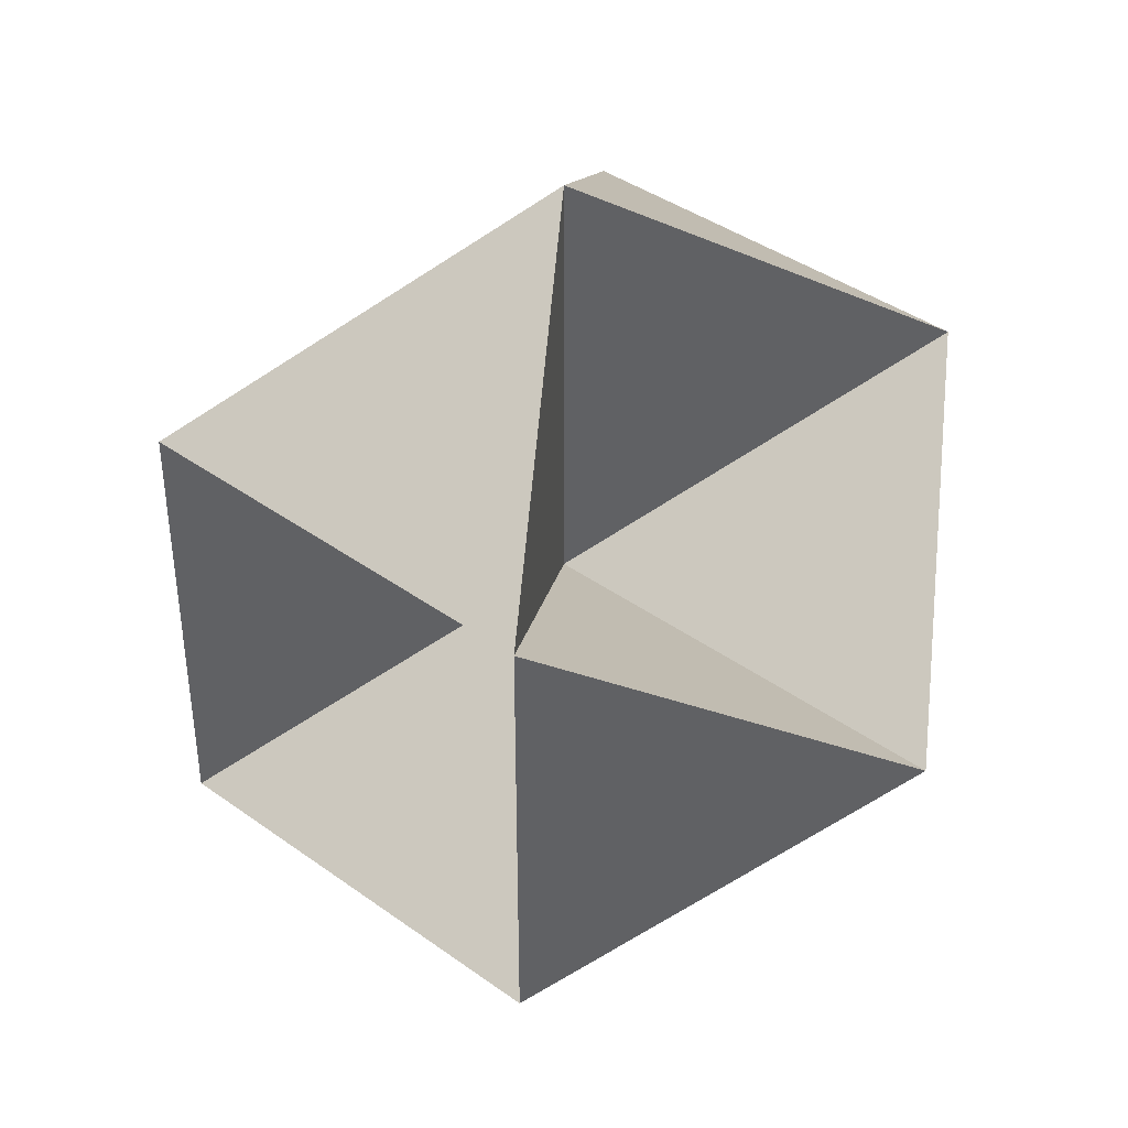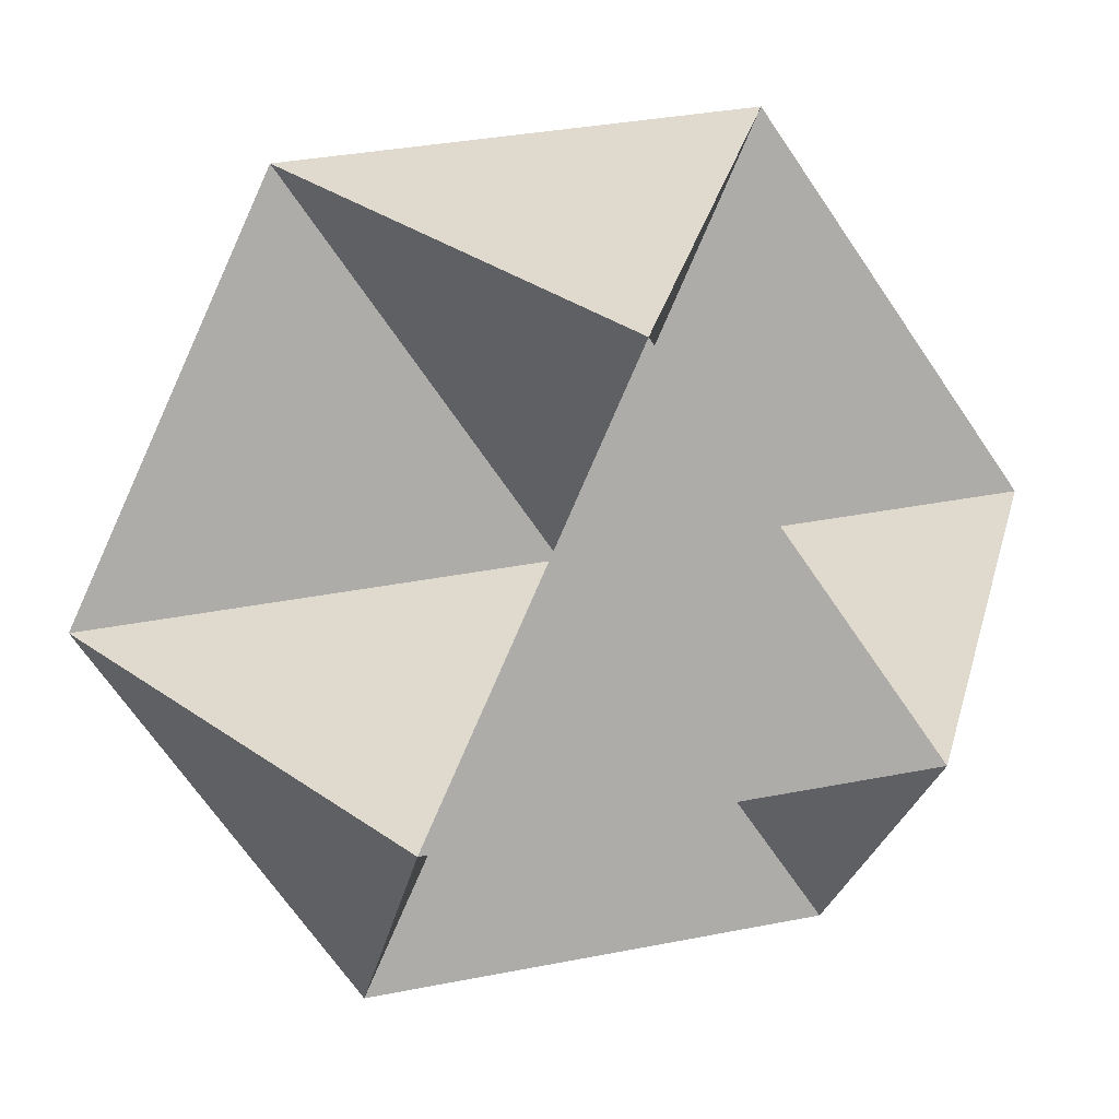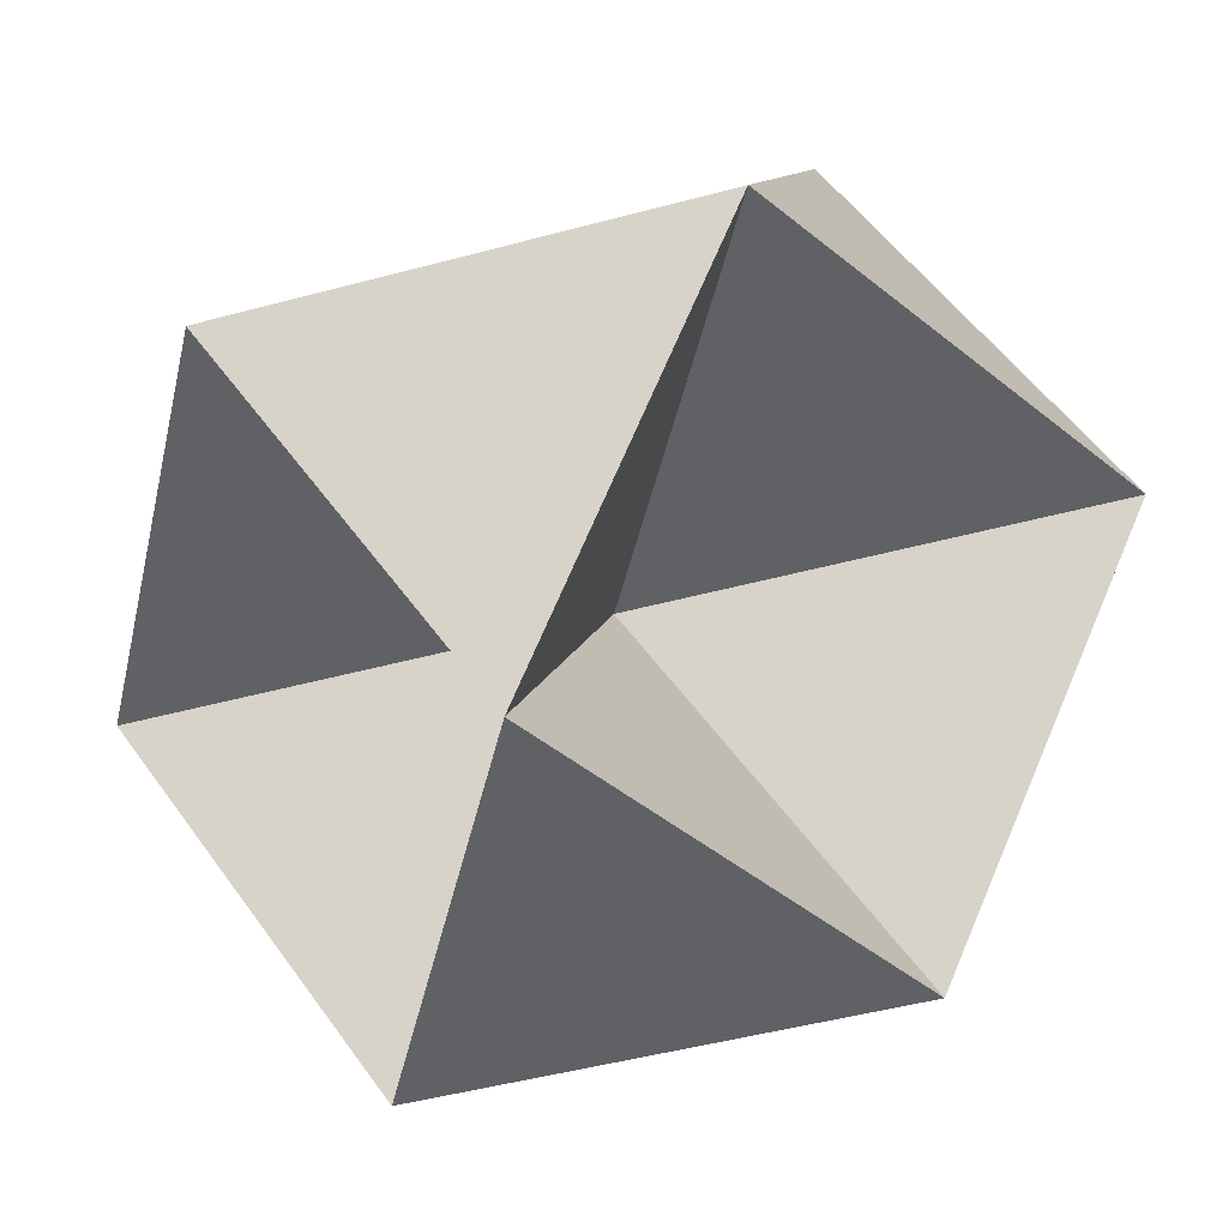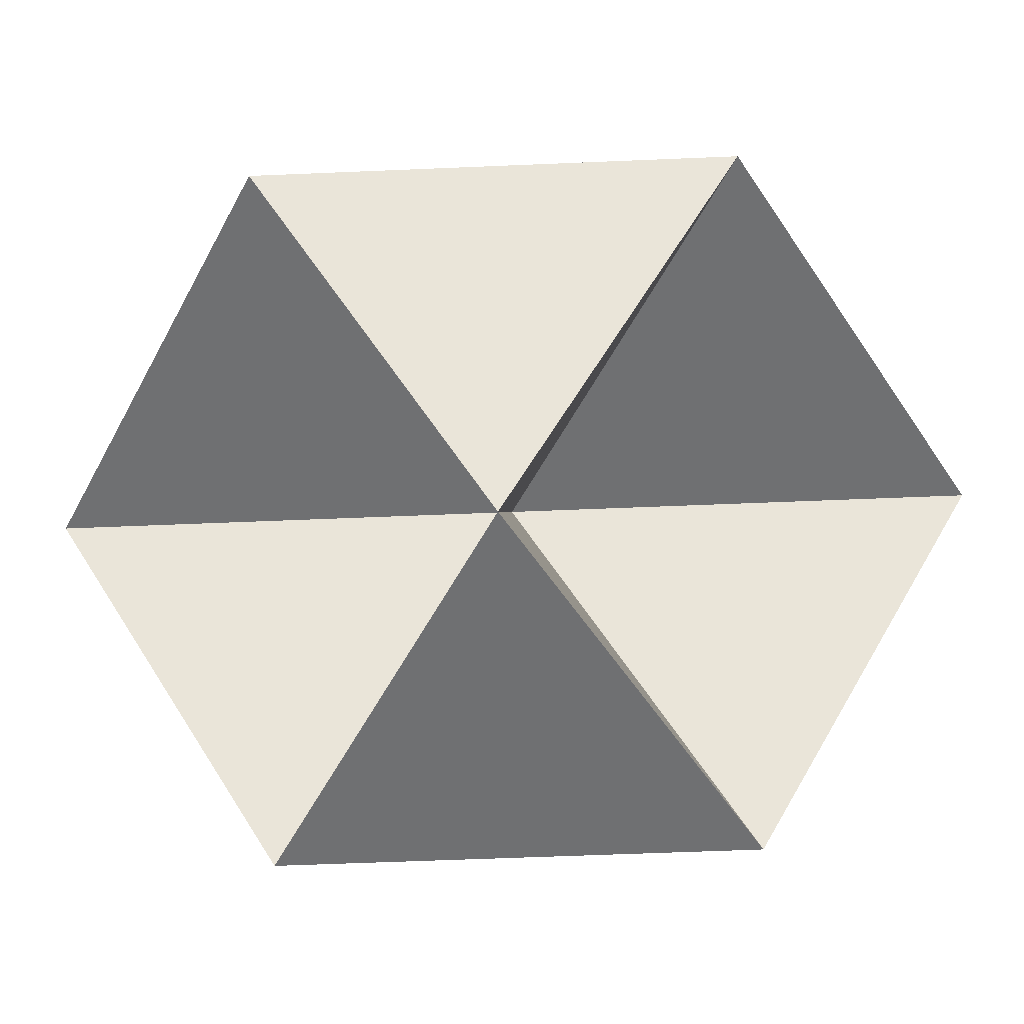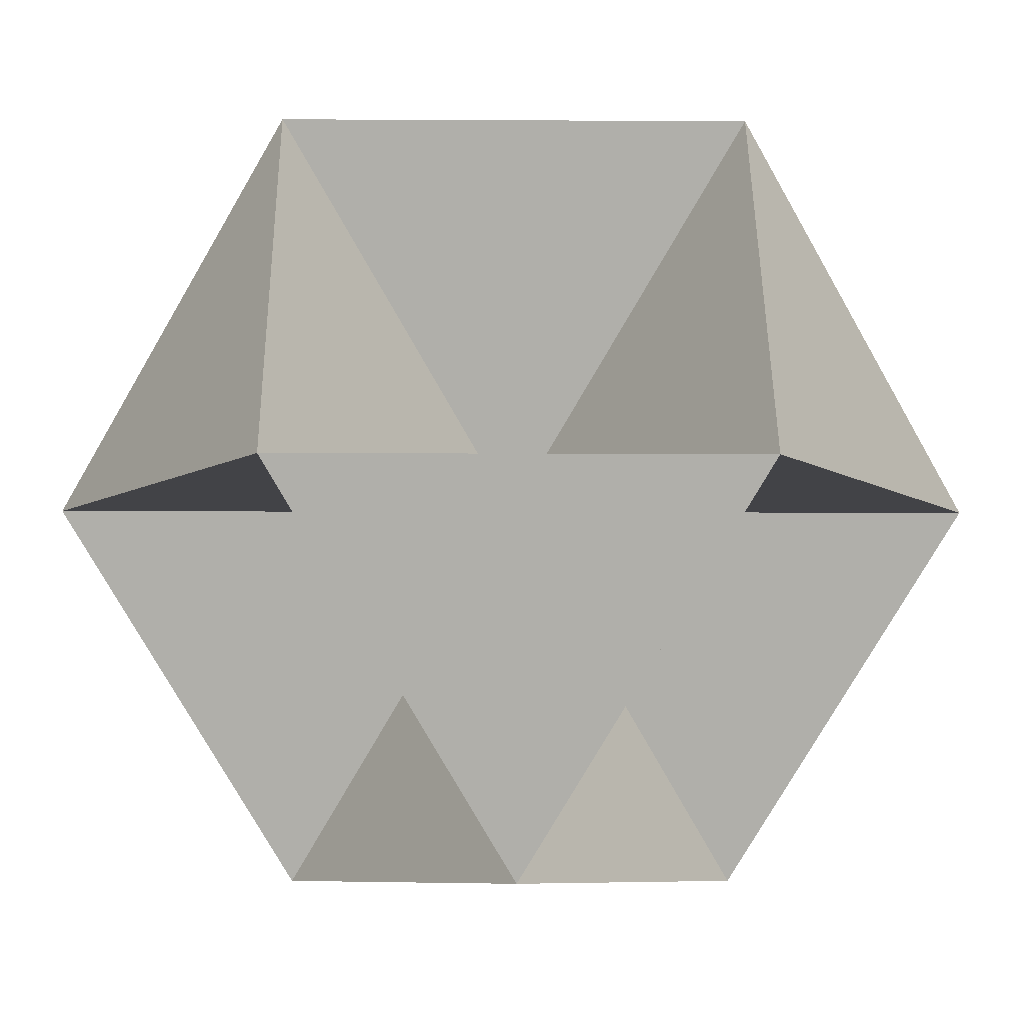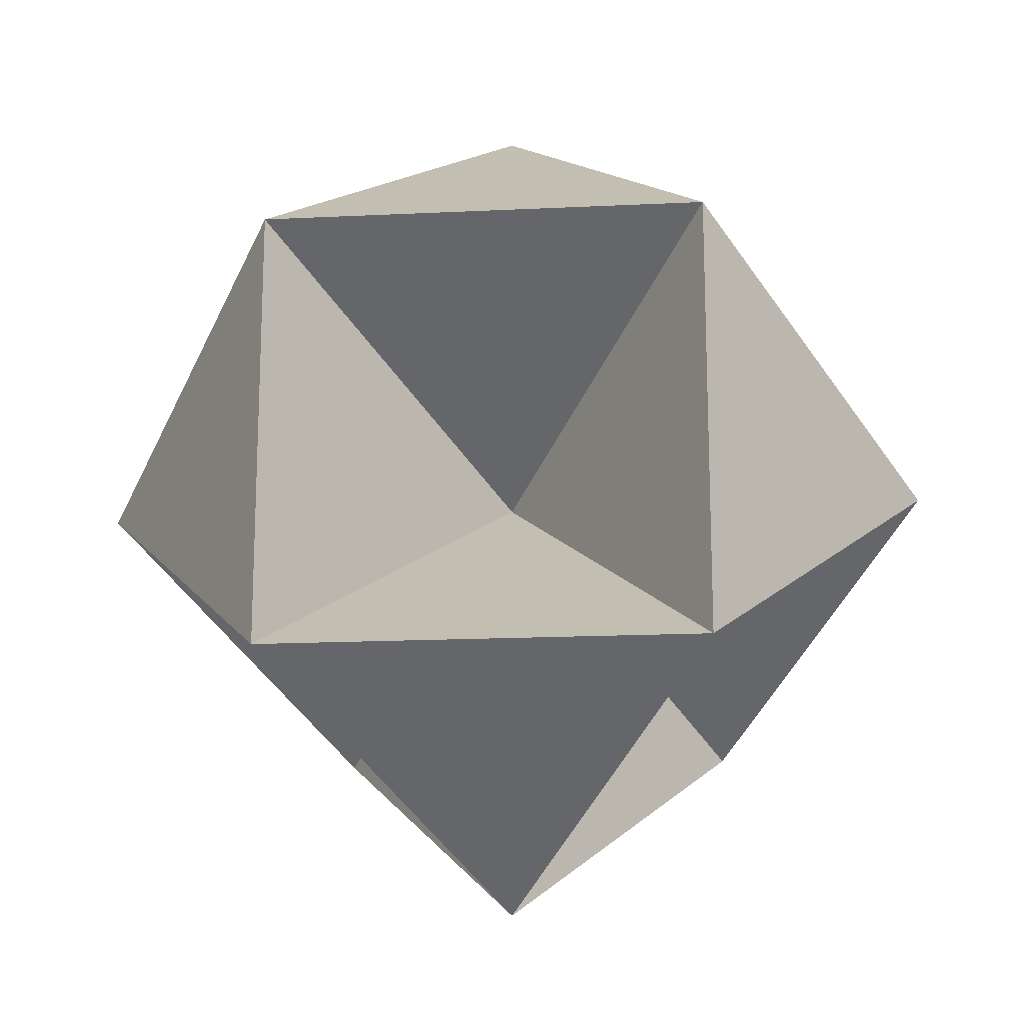
<metadata>
{"format":"obj","ext":"obj","renderer":"f3d","projection":"perspective","resolution":1024,"background":"white","views":[{"elev":40.2,"azim":166.8,"up":"+Z"},{"elev":32.8,"azim":134.5,"up":"+Y"},{"elev":-46.6,"azim":107.2,"up":"+Y"},{"elev":-54.8,"azim":92.6,"up":"+Y"},{"elev":-7.4,"azim":-30.9,"up":"+Y"},{"elev":-17.0,"azim":130.8,"up":"+Z"}]}
</metadata>
<code>
o Shape_IndexedFaceSet_Shape_IndexedFaceSet.041
v -0 -0 -1.155
v -1 -0 -0.5774
v 1 -0 -0.5774
v 0.3333 0.9428 -0.5774
v -0.3333 -0.9428 -0.5774
v -1 0 0.5774
v -0.6667 0.9428 0
v 0.6667 -0.9428 -0
v 1 0 0.5774
v 0.3333 0.9428 0.5774
v -0.3333 -0.9428 0.5774
v 0 0 1.155
f 4 3 1
f 1 5 2
f 6 7 2
f 3 9 8
f 4 7 10
f 8 11 5
f 6 11 12
f 10 12 9
o Shape_IndexedFaceSet.001_Shape_IndexedFaceSet.042
v -0 -0 -1.155
v -1 -0 -0.5774
v 1 -0 -0.5774
v 0.3333 0.9428 -0.5774
v -0.3333 -0.9428 -0.5774
v -1 0 0.5774
v -0.6667 0.9428 0
v 0.6667 -0.9428 -0
v 1 0 0.5774
v 0.3333 0.9428 0.5774
v -0.3333 -0.9428 0.5774
v 0 0 1.155
f 24 21 15
f 24 23 17
f 21 22 19
f 18 19 16
f 15 13 24
f 13 14 24
f 14 18 24
f 17 13 24
f 13 16 24
f 16 22 24
f 19 14 21
f 14 17 21
f 17 20 21
f 16 15 20
f 20 23 16
f 23 18 16

</code>
